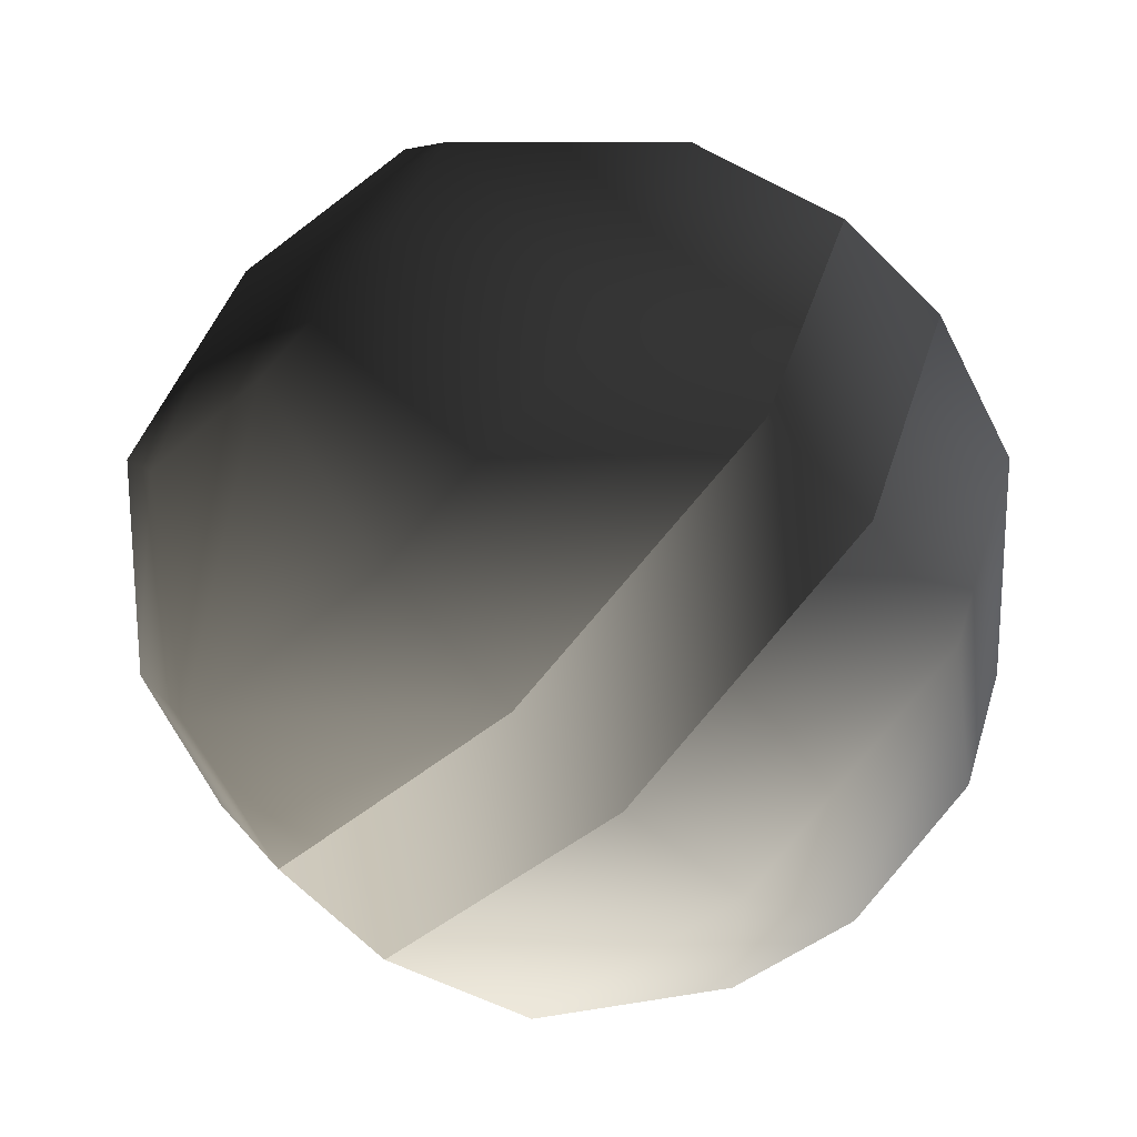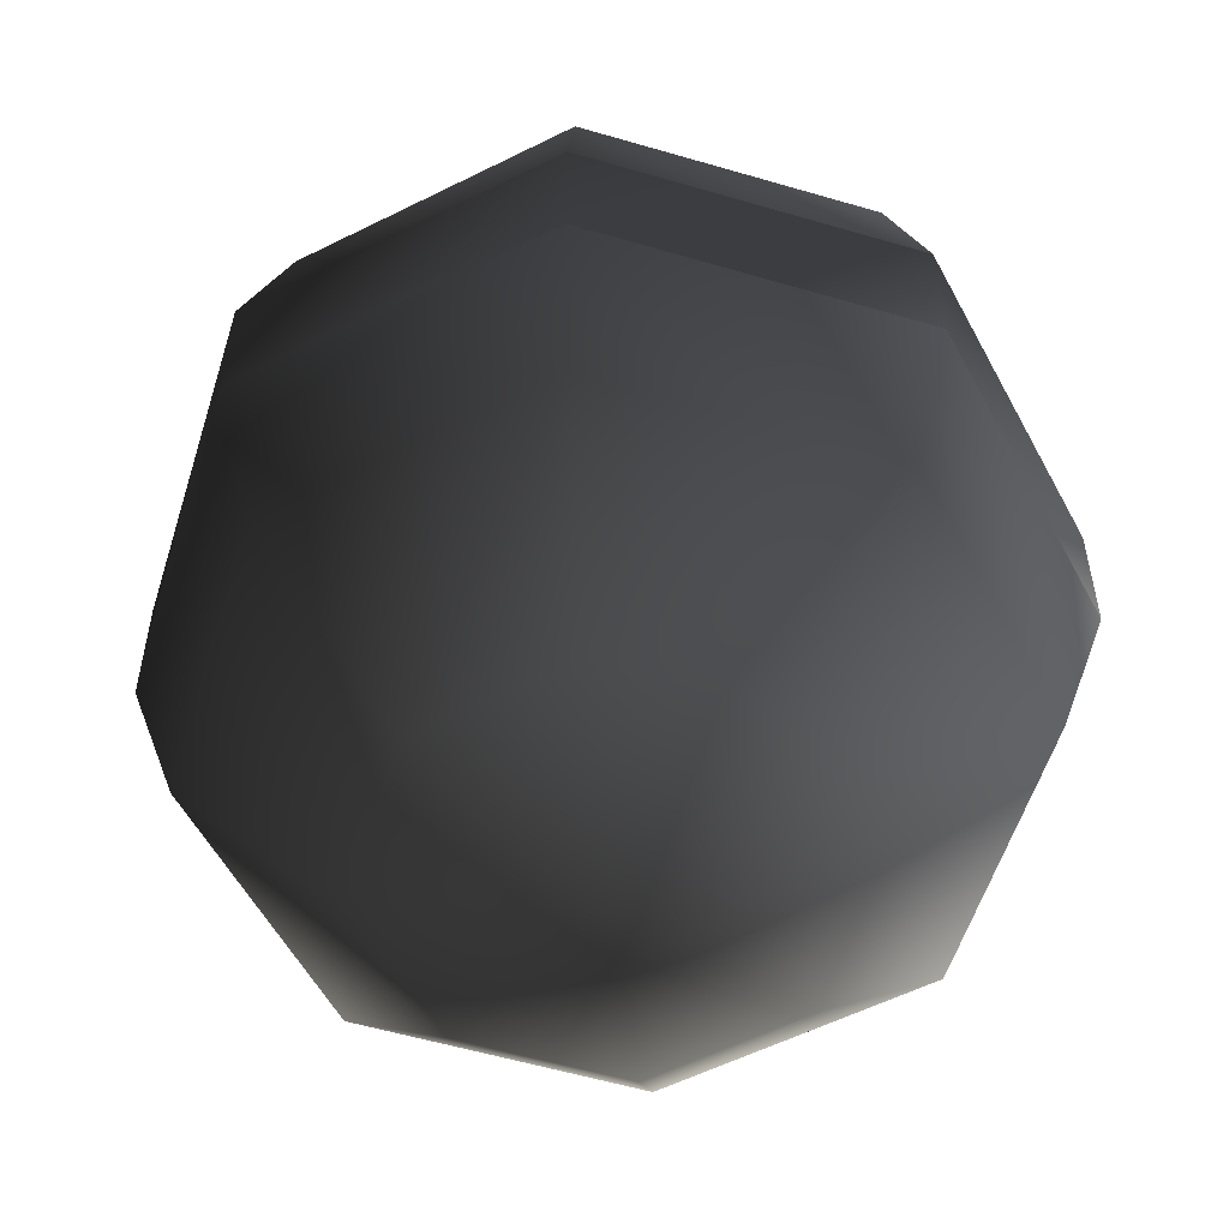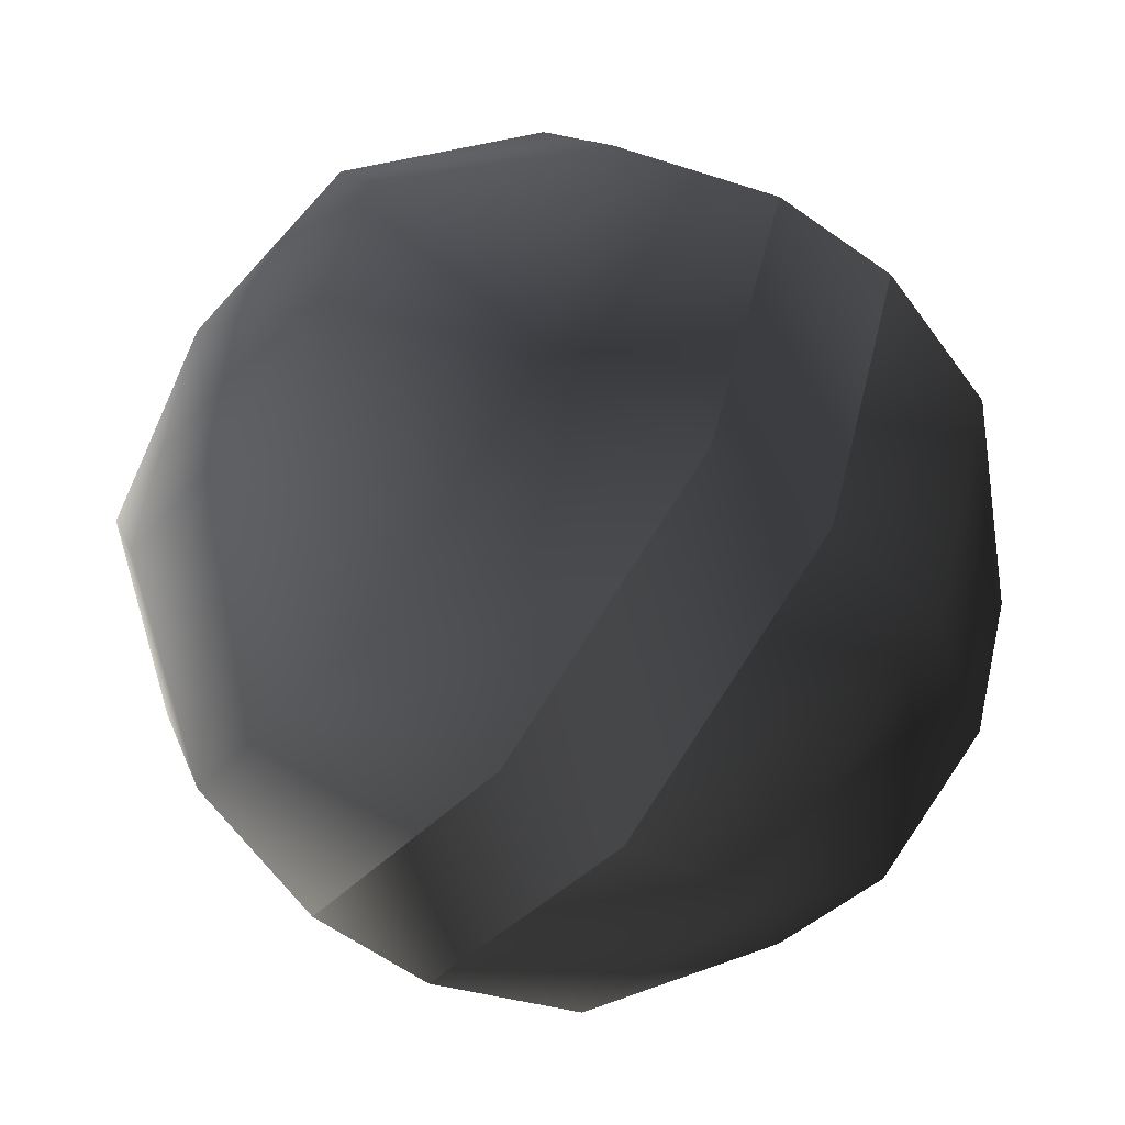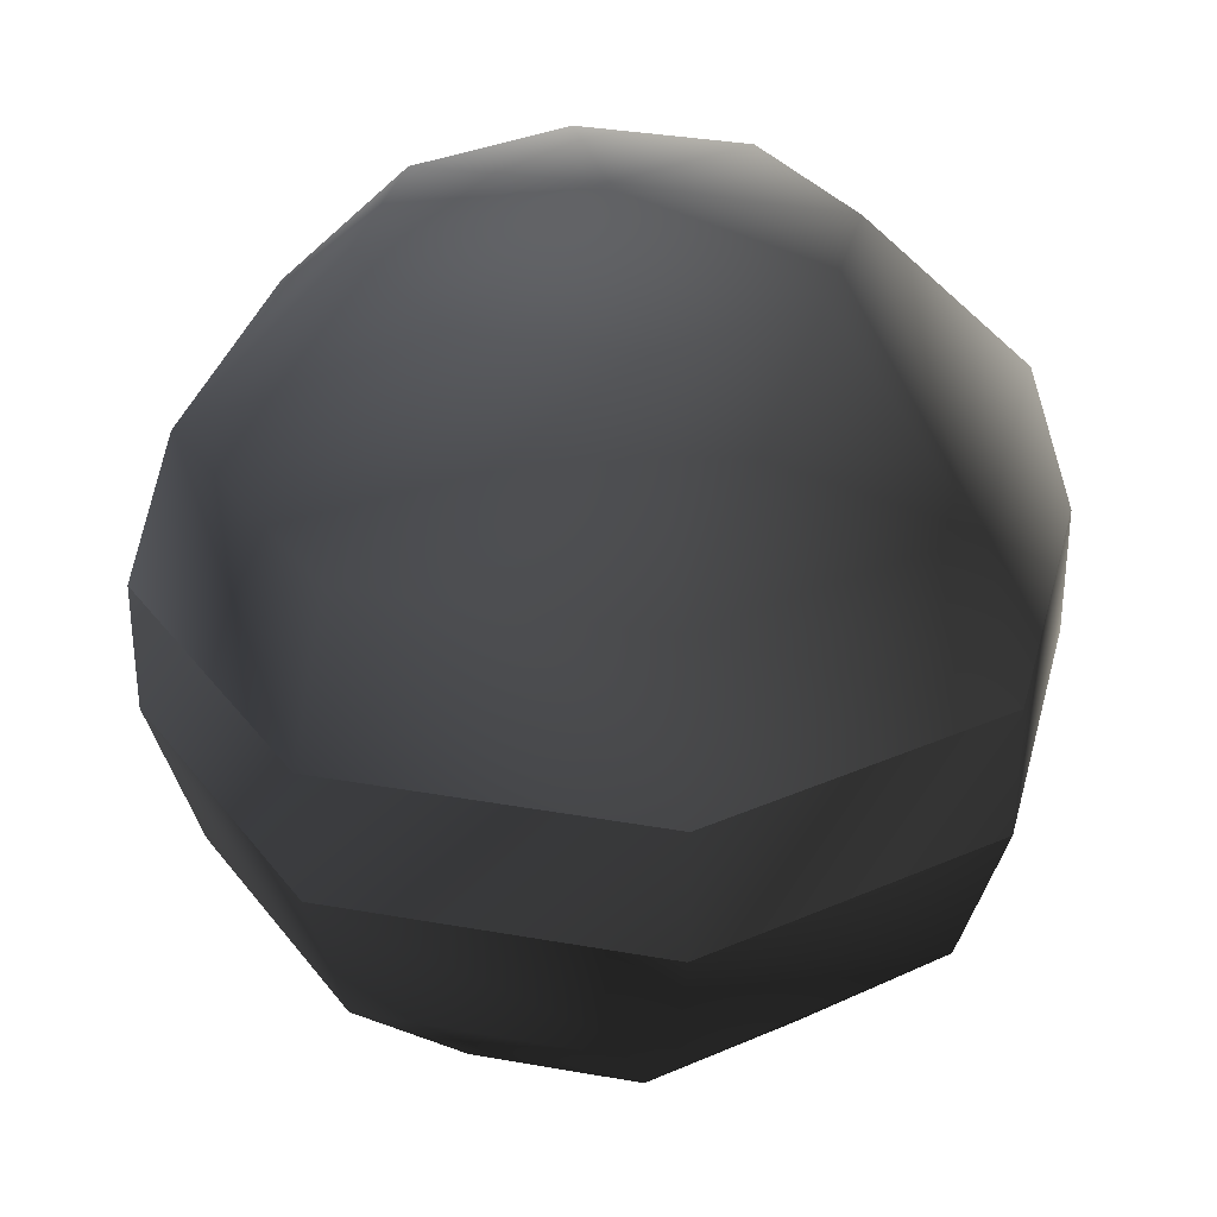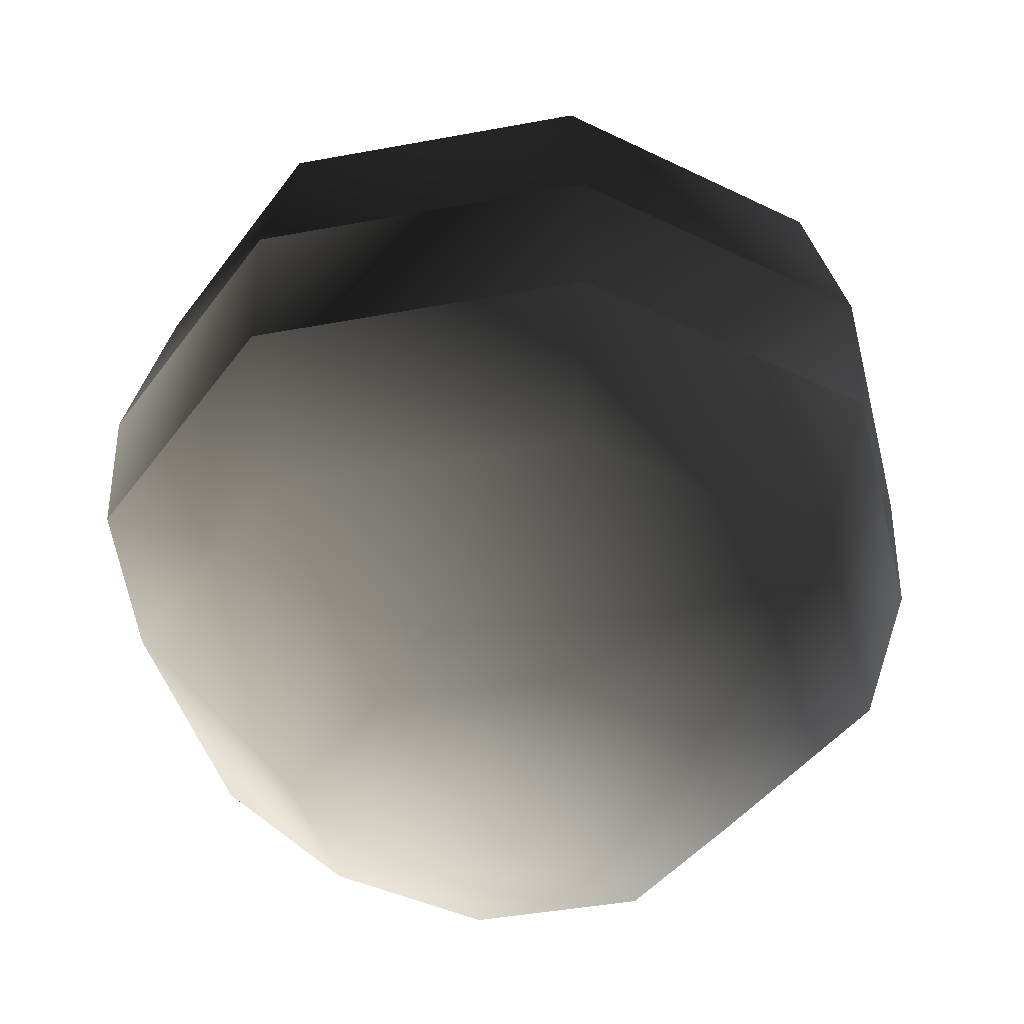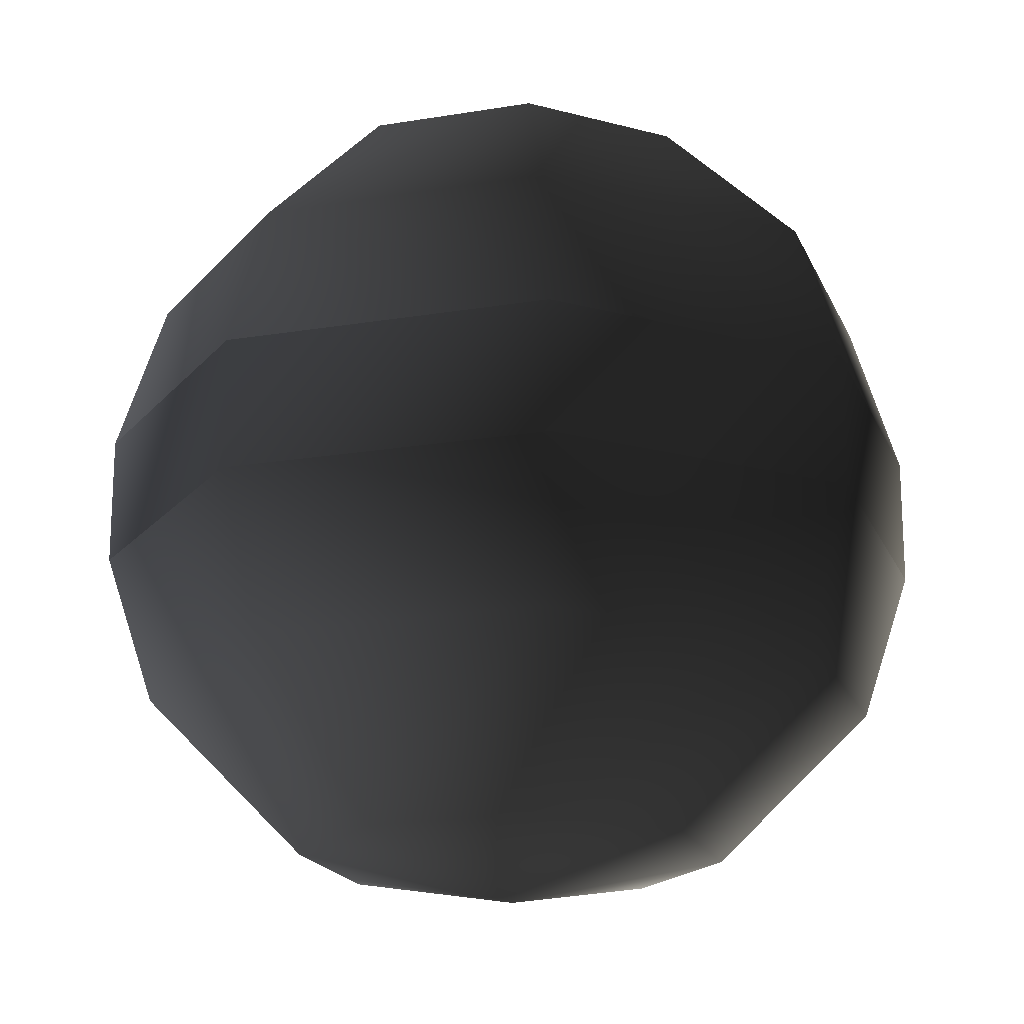
<metadata>
{"format":"obj","ext":"obj","renderer":"f3d","projection":"perspective","resolution":1024,"background":"white","views":[{"elev":-67.8,"azim":-134.9,"up":"+Y"},{"elev":-55.8,"azim":-84.7,"up":"+Z"},{"elev":-60.6,"azim":53.9,"up":"+Y"},{"elev":33.0,"azim":36.4,"up":"+Z"},{"elev":-39.3,"azim":-144.2,"up":"+Z"},{"elev":-18.7,"azim":85.3,"up":"+Z"}]}
</metadata>
<code>
v  0 6495 3750
v  -4593 4593 3750
v  -5195 5195 1128
v  0 7347 1128
v  -2652 2652 6495
v  4593 4593 3750
v  0 3750 6495
v  5195 5195 1128
v  2652 2652 6495
v  0 0.0005487 7284
v  3750 0.0004893 6495
v  -2652 -2652 6495
v  -3750 0.0004893 6495
v  2652 -2652 6495
v  0 -3750 6495
v  6495 0.0002825 3750
v  7347 8.495e-05 1128
v  4593 -4593 3750
v  5195 -5195 1128
v  -6495 0.0002825 3750
v  -7347 8.495e-05 1128
v  -4593 -4593 3750
v  -5195 -5195 1128
v  0 -6495 3750
v  0 -7347 1128
v  3750 -0.0004893 -6495
v  6495 -0.0002825 -3750
v  4593 4593 -3750
v  2652 2652 -6495
v  7347 -8.495e-05 -1128
v  5195 5195 -1128
v  2652 -2652 -6495
v  0 -0.0005487 -7284
v  4593 -4593 -3750
v  0 -3750 -6495
v  5195 -5195 -1128
v  0 3750 -6495
v  -2652 -2652 -6495
v  -2652 2652 -6495
v  -3750 -0.0004893 -6495
v  0 -6495 -3750
v  -4593 -4593 -3750
v  0 -7347 -1128
v  -5195 -5195 -1128
v  -4593 4593 -3750
v  -6495 -0.0002825 -3750
v  0 6495 -3750
v  0 7347 -1128
v  -5195 5195 -1128
v  -7347 -8.495e-05 -1128
g frm-Reciever
f 1 2 3
f 4 1 3
f 2 1 5
f 1 6 7
f 6 1 4
f 1 7 5
f 8 6 4
f 6 9 7
f 7 9 10
f 5 7 10
f 9 11 10
f 12 13 10
f 10 11 14
f 15 12 10
f 14 15 10
f 10 13 5
f 16 11 9
f 6 16 9
f 16 6 8
f 17 16 8
f 18 16 17
f 16 18 11
f 19 18 17
f 18 14 11
f 2 5 13
f 20 2 13
f 20 13 12
f 2 20 21
f 3 2 21
f 20 22 23
f 21 20 23
f 22 20 12
f 24 15 14
f 18 24 14
f 22 12 15
f 24 22 15
f 24 18 19
f 25 24 19
f 22 24 25
f 23 22 25
g frm-Reciever
f 26 27 28
f 29 26 28
f 28 27 30
f 31 28 30
f 26 32 27
f 32 26 33
f 33 26 29
f 32 34 27
f 32 35 34
f 33 35 32
f 27 34 36
f 30 27 36
f 29 37 33
f 38 35 33
f 33 37 39
f 40 38 33
f 39 40 33
f 35 41 34
f 35 38 41
f 38 42 41
f 34 41 43
f 41 42 44
f 43 41 44
f 36 34 43
f 39 37 45
f 39 45 46
f 40 39 46
f 37 47 45
f 45 47 48
f 49 45 48
f 29 28 47
f 37 29 47
f 47 28 31
f 48 47 31
f 40 46 42
f 38 40 42
f 42 46 50
f 44 42 50
f 50 46 49
f 46 45 49
g frm-Reciever
f 8 31 30
f 17 8 30
f 31 8 4
f 48 31 4
f 48 4 3
f 49 48 3
f 49 3 21
f 50 49 21
f 17 30 36
f 19 17 36
f 19 36 43
f 25 19 43
f 25 43 44
f 23 25 44
f 23 44 50
f 21 23 50

</code>
